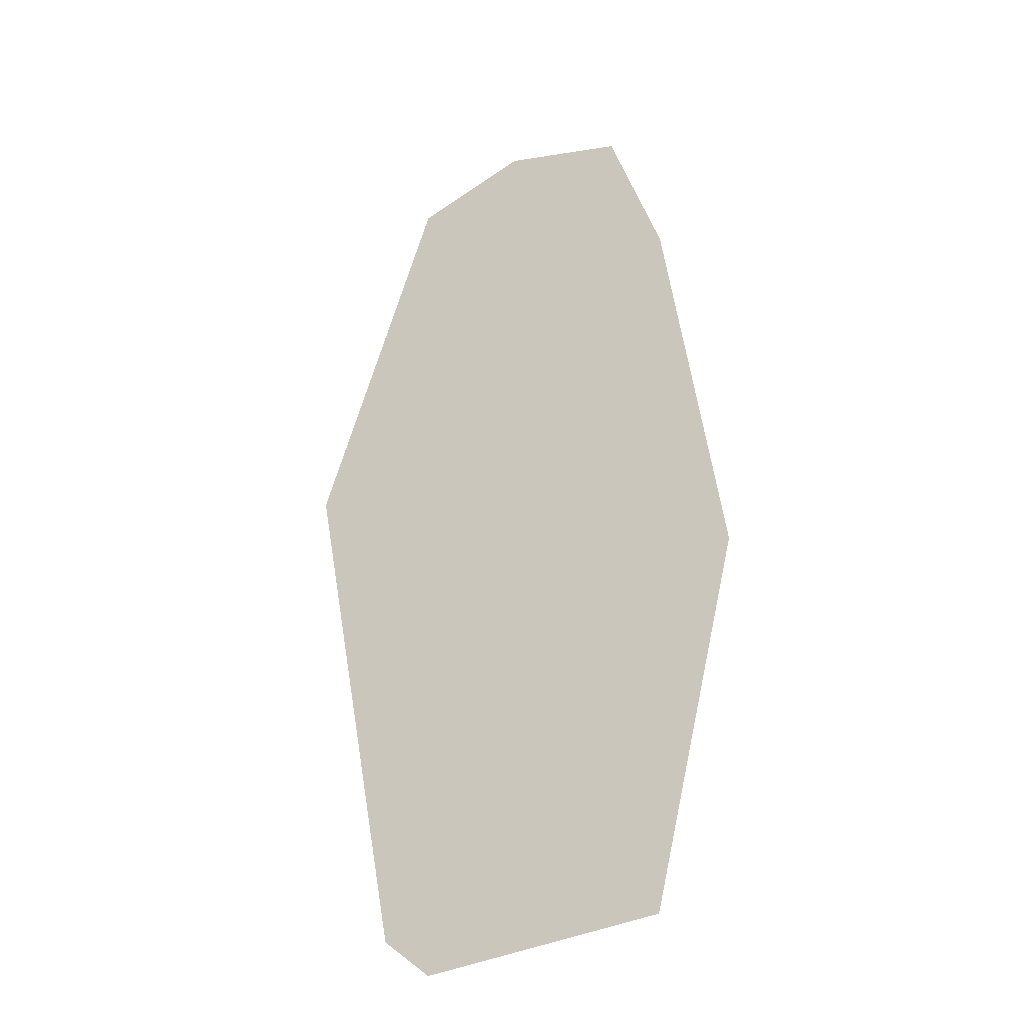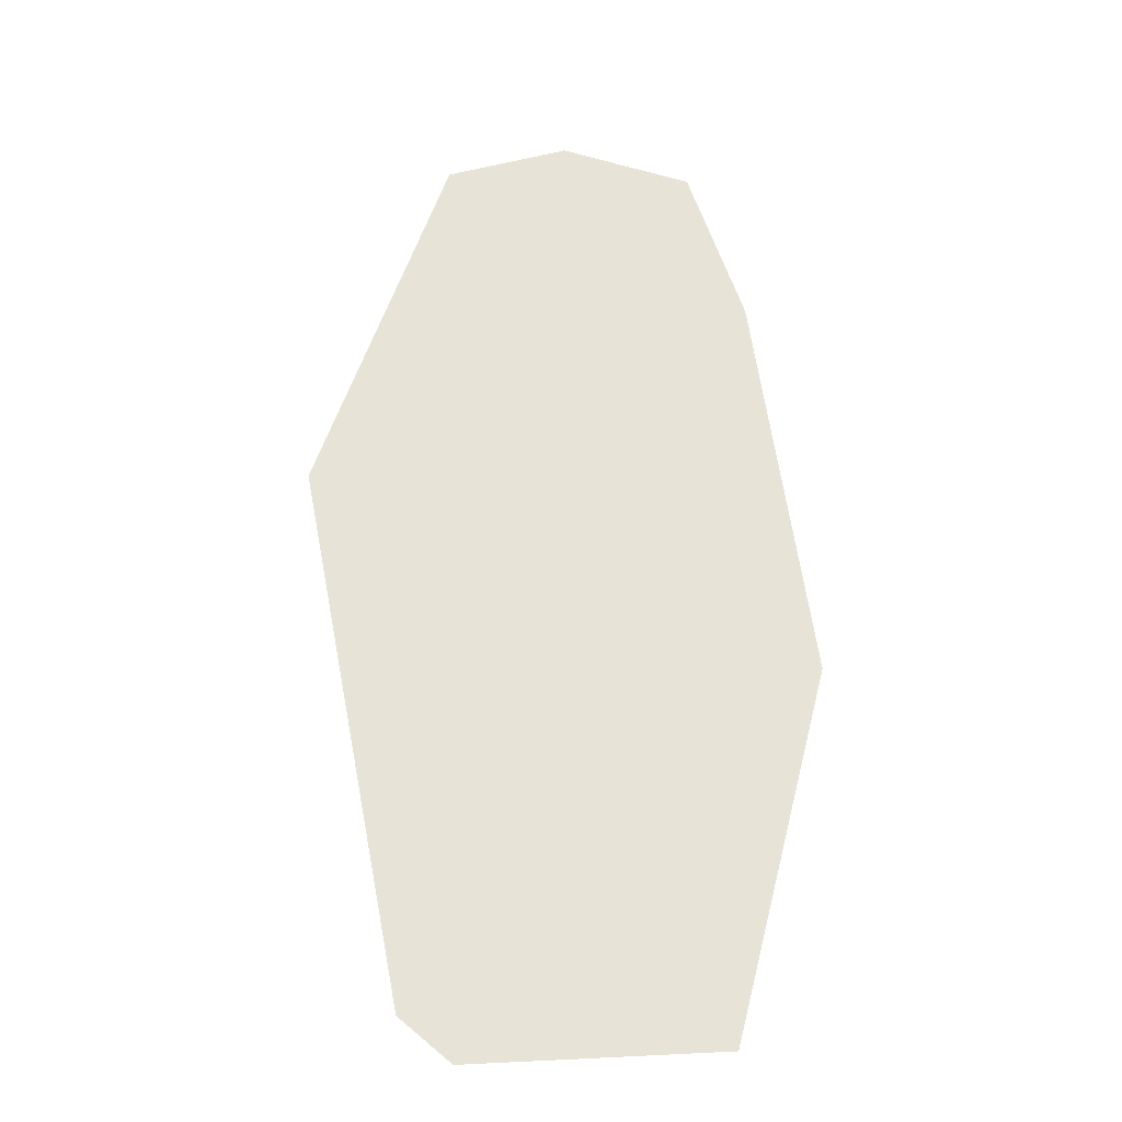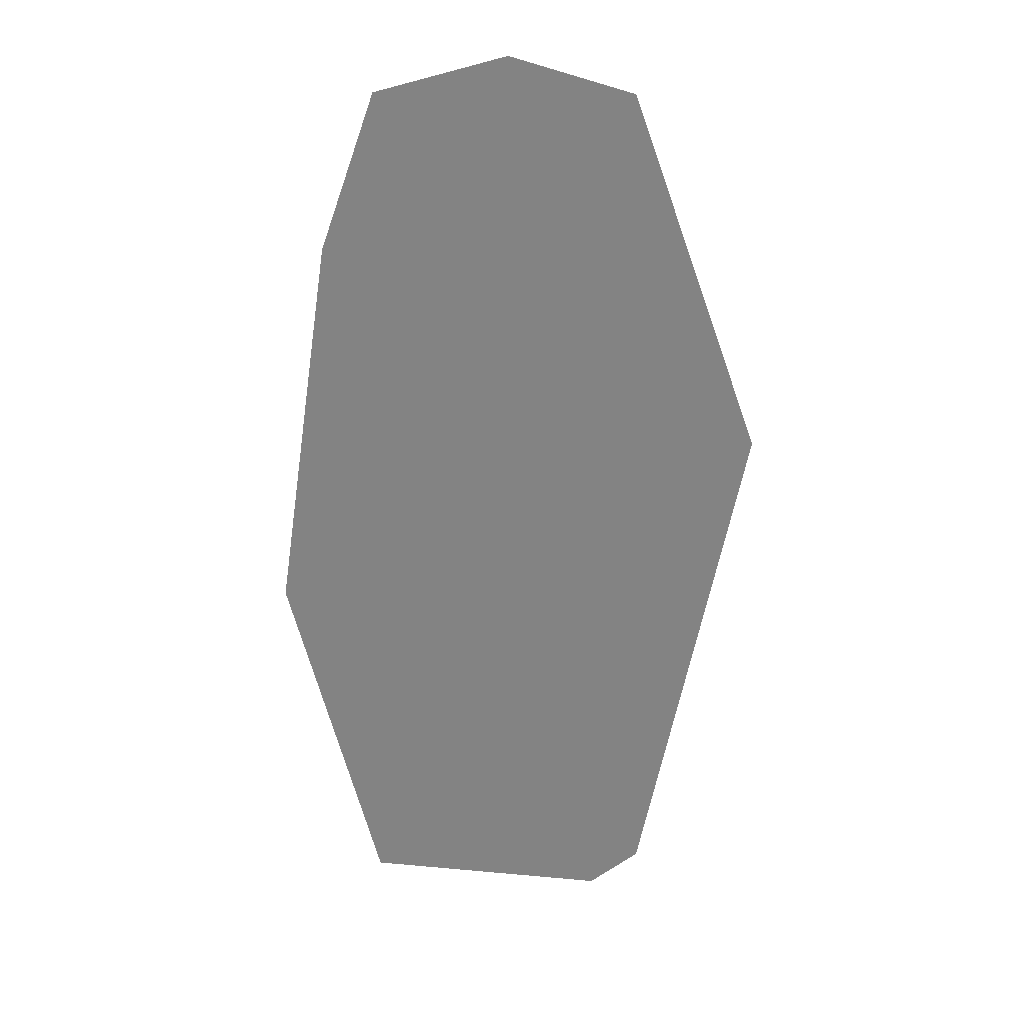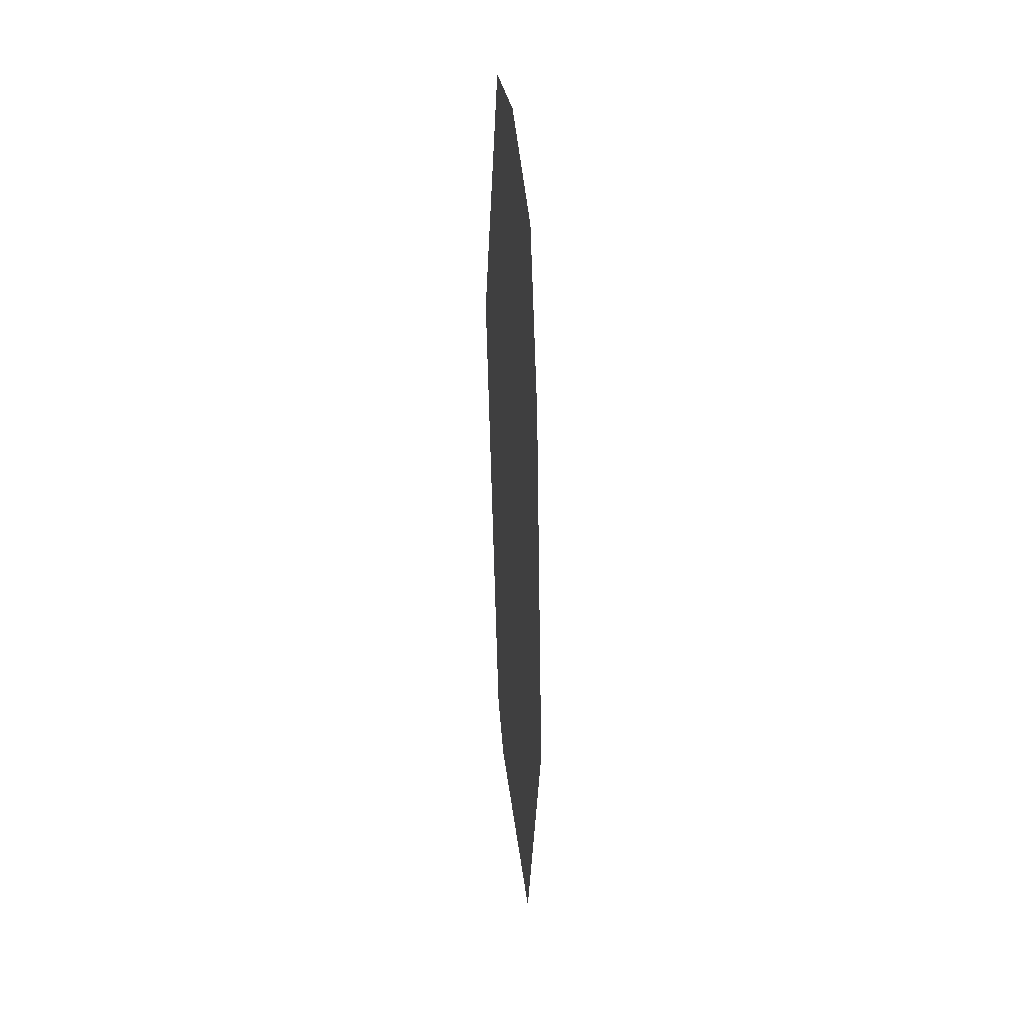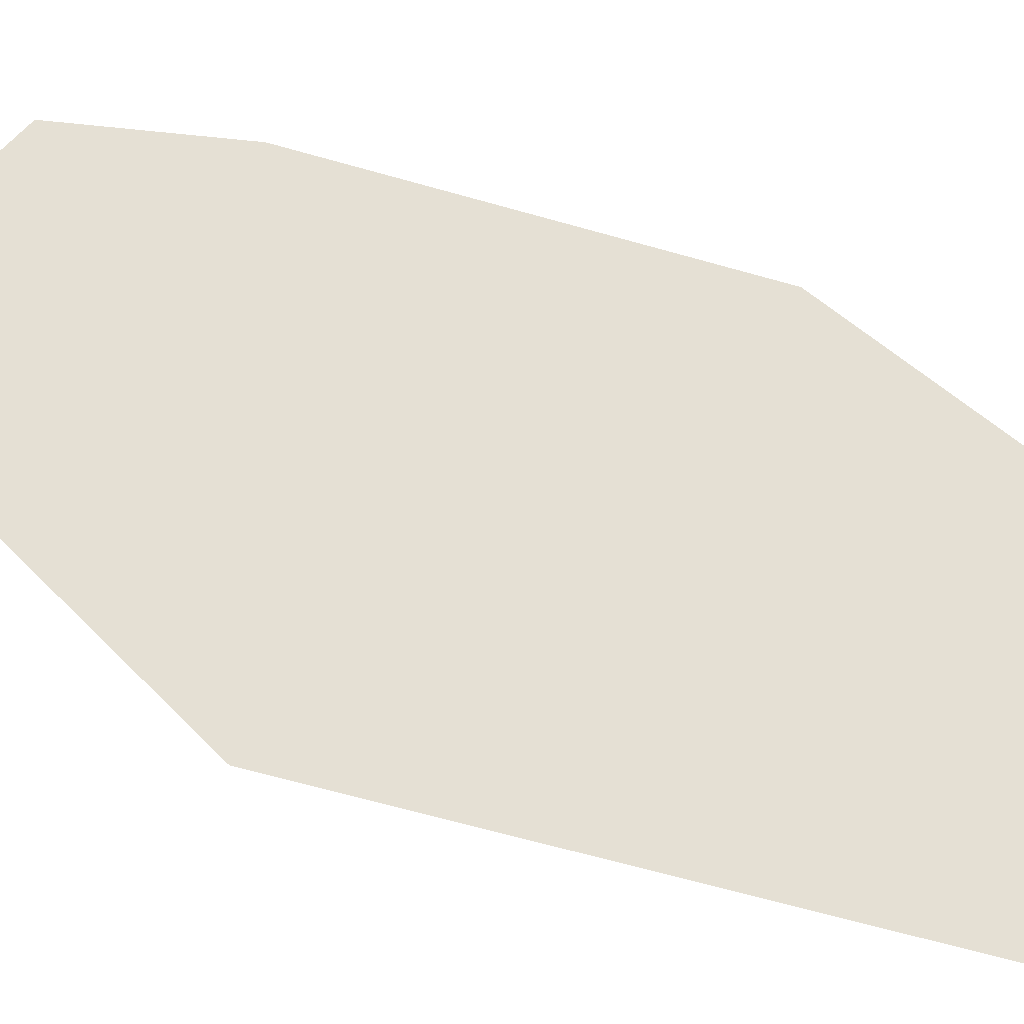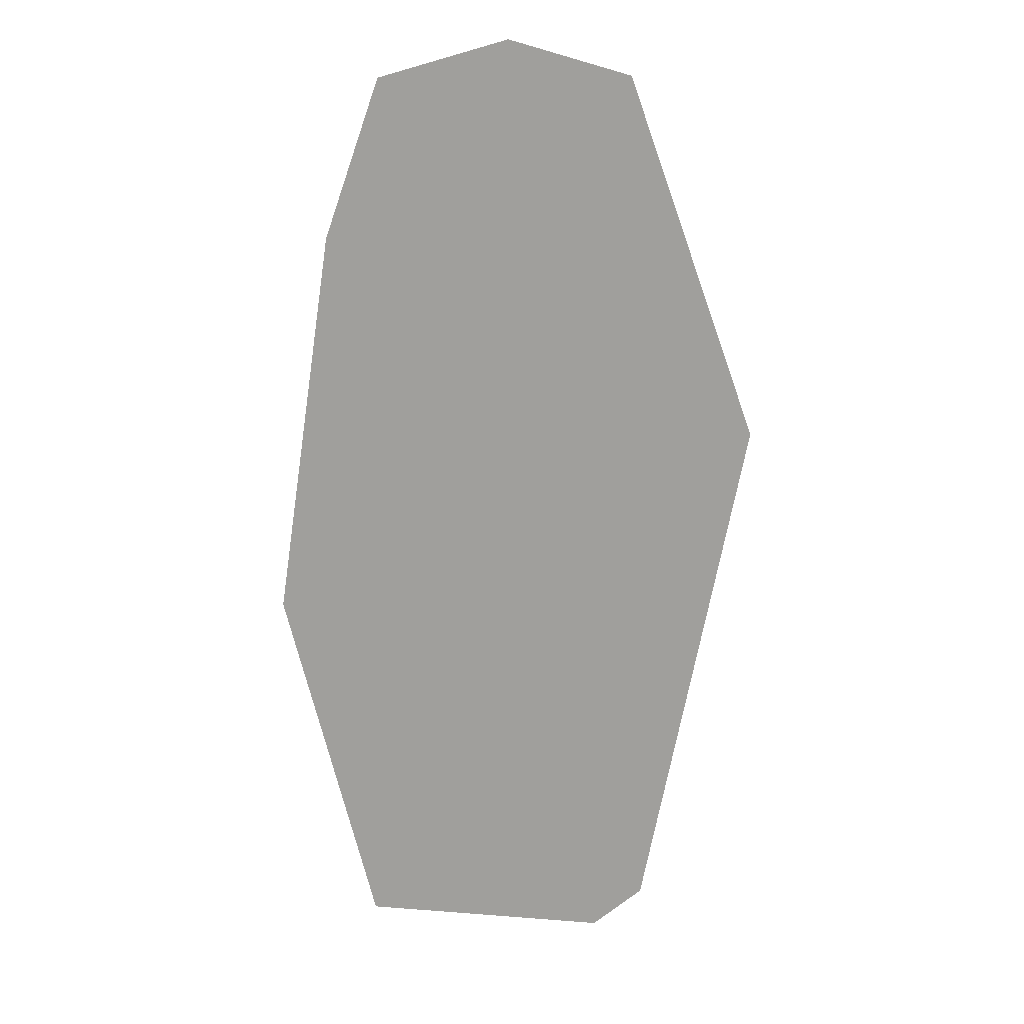
<metadata>
{"format":"obj","ext":"obj","renderer":"f3d","projection":"perspective","resolution":1024,"background":"white","views":[{"elev":-31.8,"azim":-148.6,"up":"+Z"},{"elev":-26.5,"azim":178.1,"up":"+Z"},{"elev":28.5,"azim":3.9,"up":"+Z"},{"elev":42.0,"azim":-96.8,"up":"+Z"},{"elev":65.5,"azim":115.6,"up":"+Y"},{"elev":18.3,"azim":3.0,"up":"+Z"}]}
</metadata>
<code>
g TestMesh
v 0.1092 0 0.4359
v -0.01096 0 0.47
v 0.2374 0 0.07531
v 0.08483 0 -0.4955
v 0.1352 0 -0.4533
v -0.2521 0 -0.1212
v -0.1603 0 -0.4817
v -0.1944 0 0.2734
v -0.1392 0 0.4326
f 3 2 1
f 3 5 4
f 4 6 3
f 4 7 6
f 3 6 8
f 3 8 2
f 8 9 2

</code>
